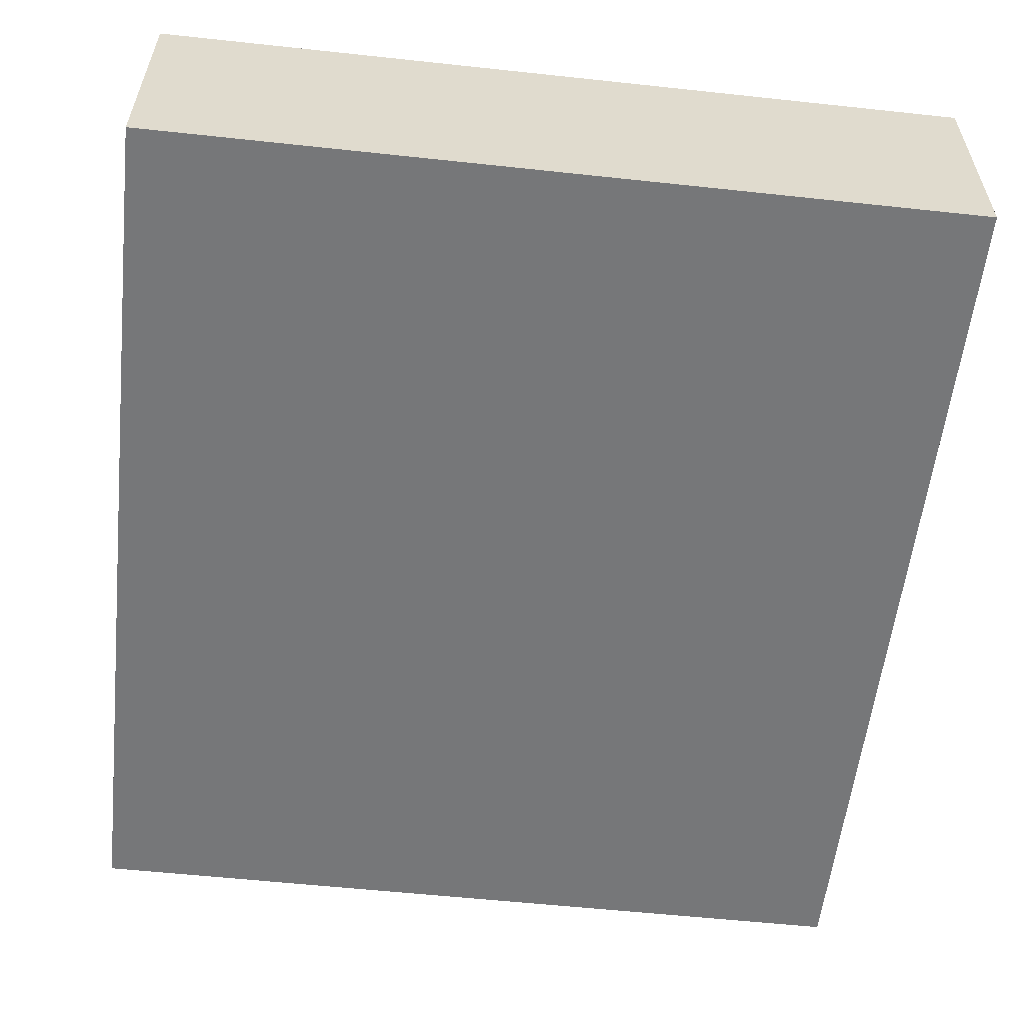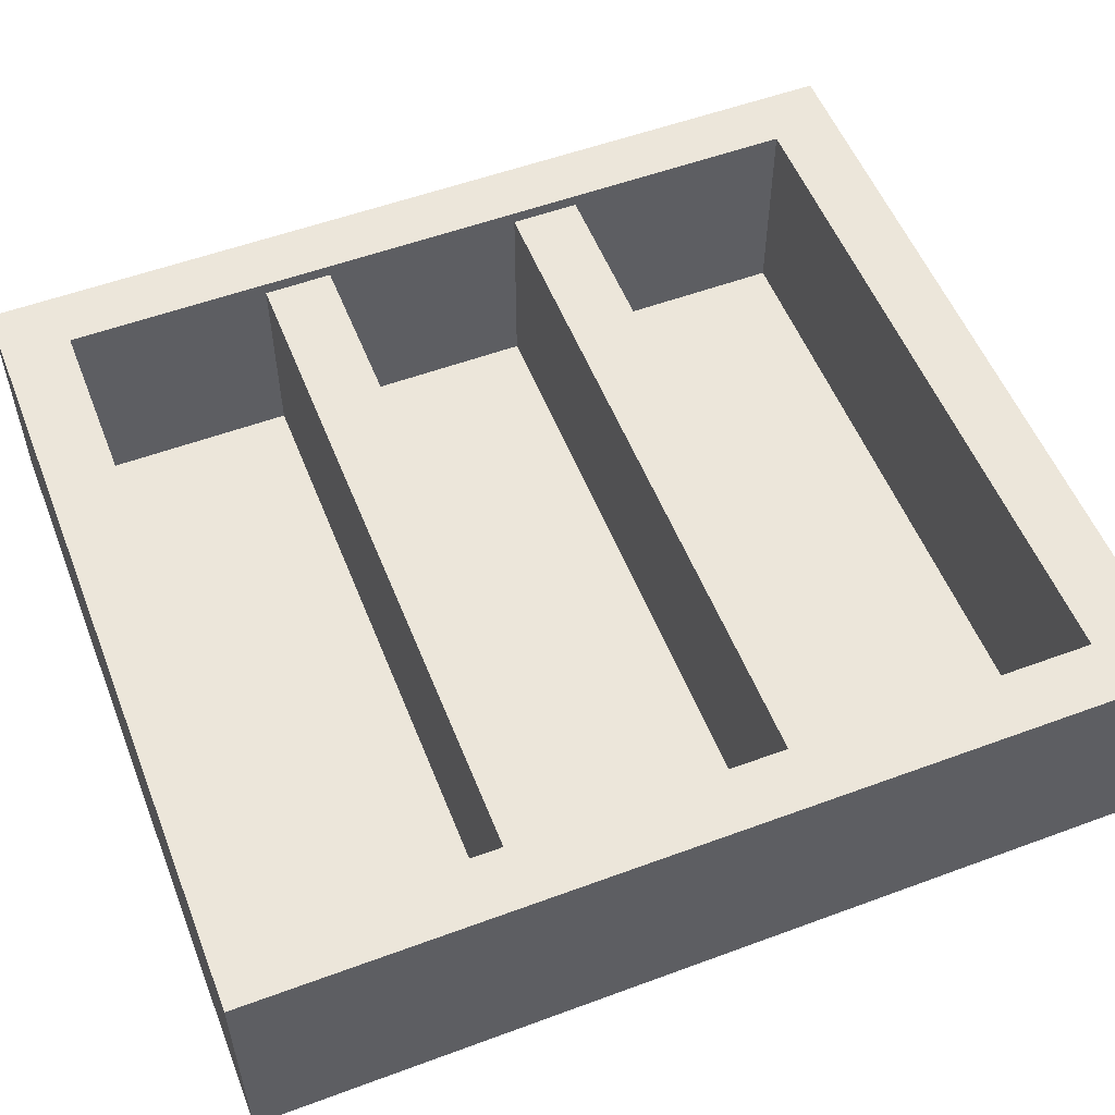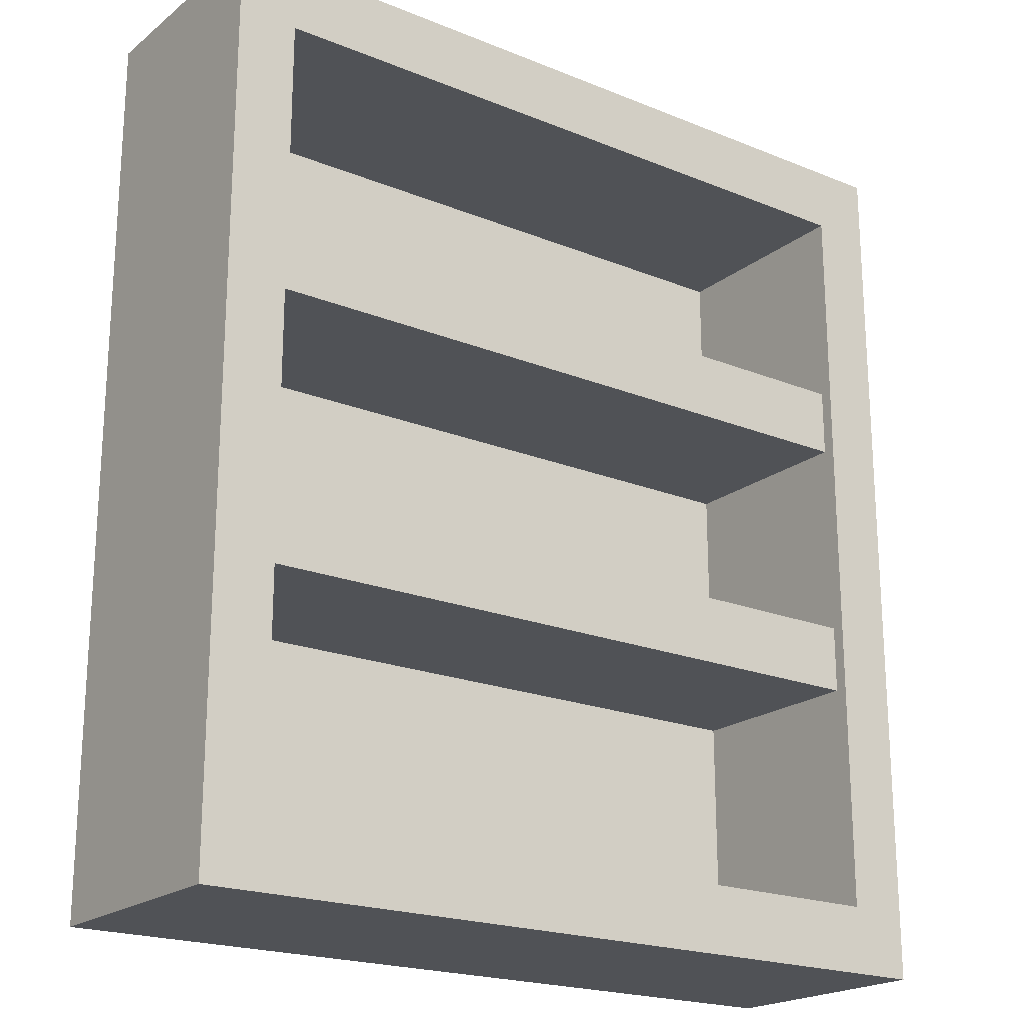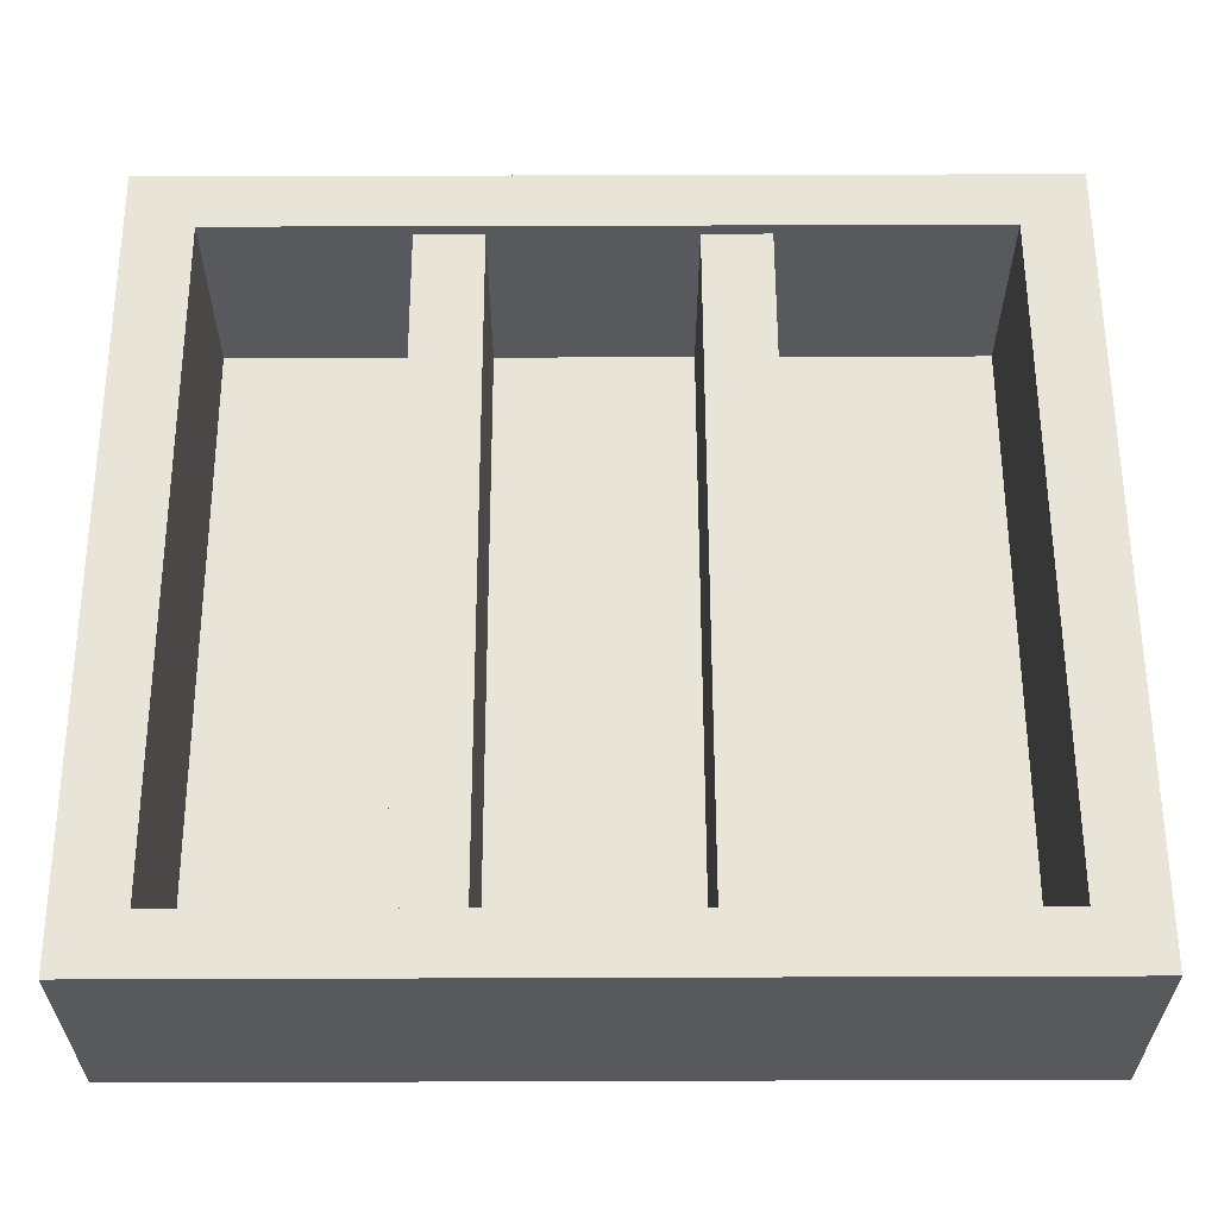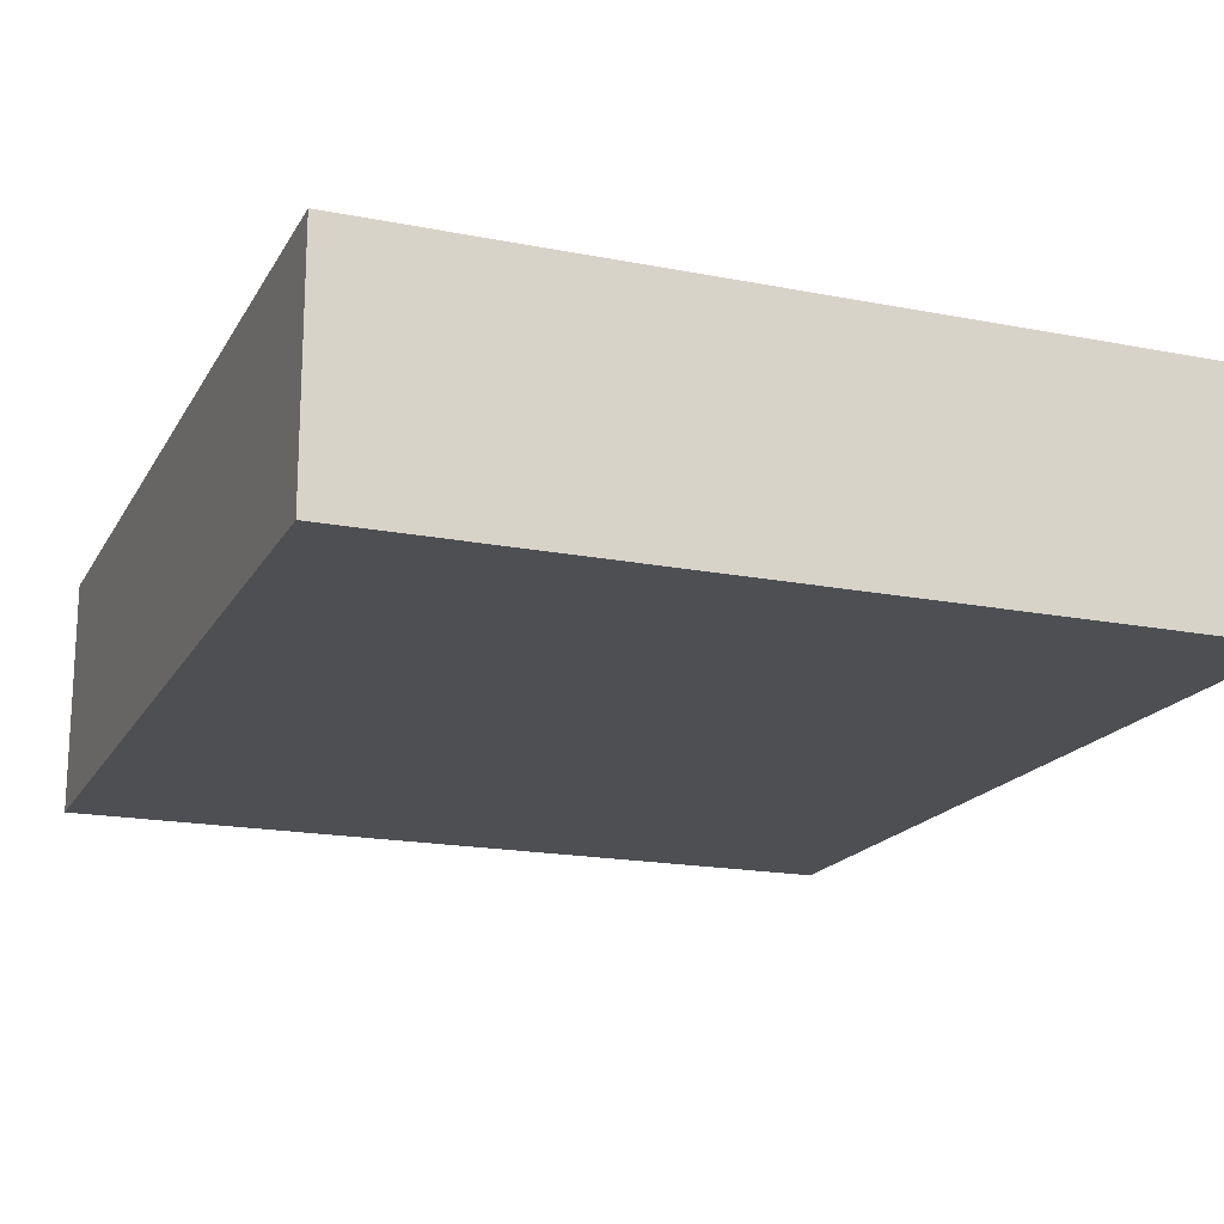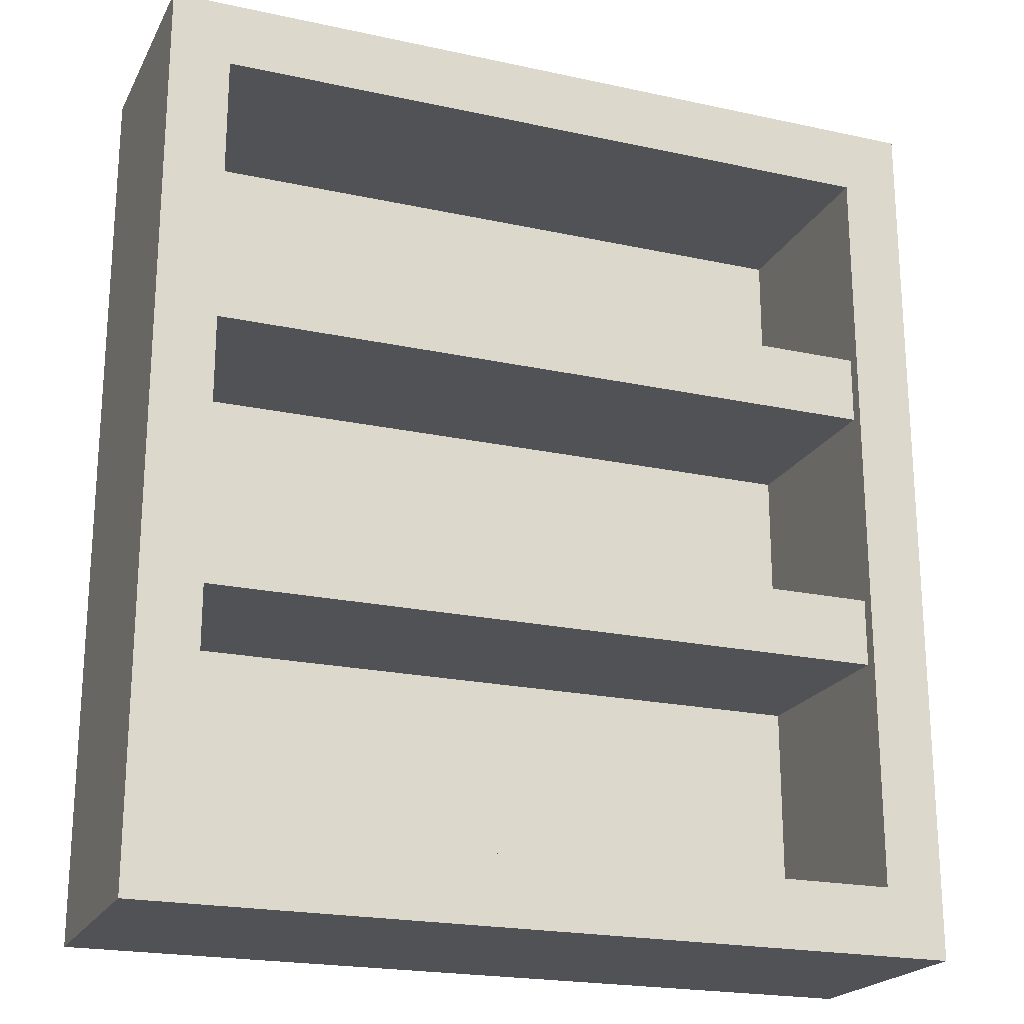
<metadata>
{"format":"obj","ext":"obj","renderer":"f3d","projection":"perspective","resolution":1024,"background":"white","views":[{"elev":-57.1,"azim":-6.4,"up":"+Z"},{"elev":54.5,"azim":-111.4,"up":"+Z"},{"elev":-20.6,"azim":-36.2,"up":"+Y"},{"elev":59.9,"azim":-90.2,"up":"+Z"},{"elev":-18.0,"azim":159.0,"up":"+Z"},{"elev":-21.2,"azim":-21.2,"up":"+Y"}]}
</metadata>
<code>
v -0.66 0.5566 -0.1877
v -0.66 0.5566 0.1976
v -0.66 0.6847 -0.1877
v -0.66 0.6847 0.1976
v 0.6607 0.6847 -0.1877
v 0.6607 0.6847 0.1976
v 0.6607 0.5566 -0.1877
v 0.6607 0.5566 0.1976
v -0.66 1.062 -0.1877
v -0.66 1.062 0.1976
v -0.66 1.191 -0.1877
v -0.66 1.191 0.1976
v 0.6607 1.191 -0.1877
v 0.6607 1.191 0.1976
v 0.6607 1.062 -0.1877
v 0.6607 1.062 0.1976
v -0.7601 0 -0.2213
v -0.7601 0 0.2213
v -0.7601 1.696 -0.2213
v -0.7601 1.696 0.2213
v 0.7601 1.696 -0.2213
v 0.7601 1.696 0.2213
v 0.7601 0 -0.2213
v 0.7601 0 0.2213
v 0.6472 0.126 0.2213
v -0.6472 0.126 0.2213
v 0.6472 1.57 0.2213
v -0.6472 1.57 0.2213
v 0.6472 0.126 -0.173
v -0.6472 0.126 -0.173
v 0.6472 1.57 -0.173
v -0.6472 1.57 -0.173
f 3 4 6 5
f 7 8 2 1
f 2 8 6 4
f 11 12 14 13
f 15 16 10 9
f 10 16 14 12
f 17 18 20 19
f 19 20 22 21
f 21 22 24 23
f 23 24 18 17
f 30 29 31 32
f 23 17 19 21
f 18 24 25 26
f 24 22 27 25
f 22 20 28 27
f 20 18 26 28
f 26 25 29 30
f 25 27 31 29
f 27 28 32 31
f 28 26 30 32

</code>
